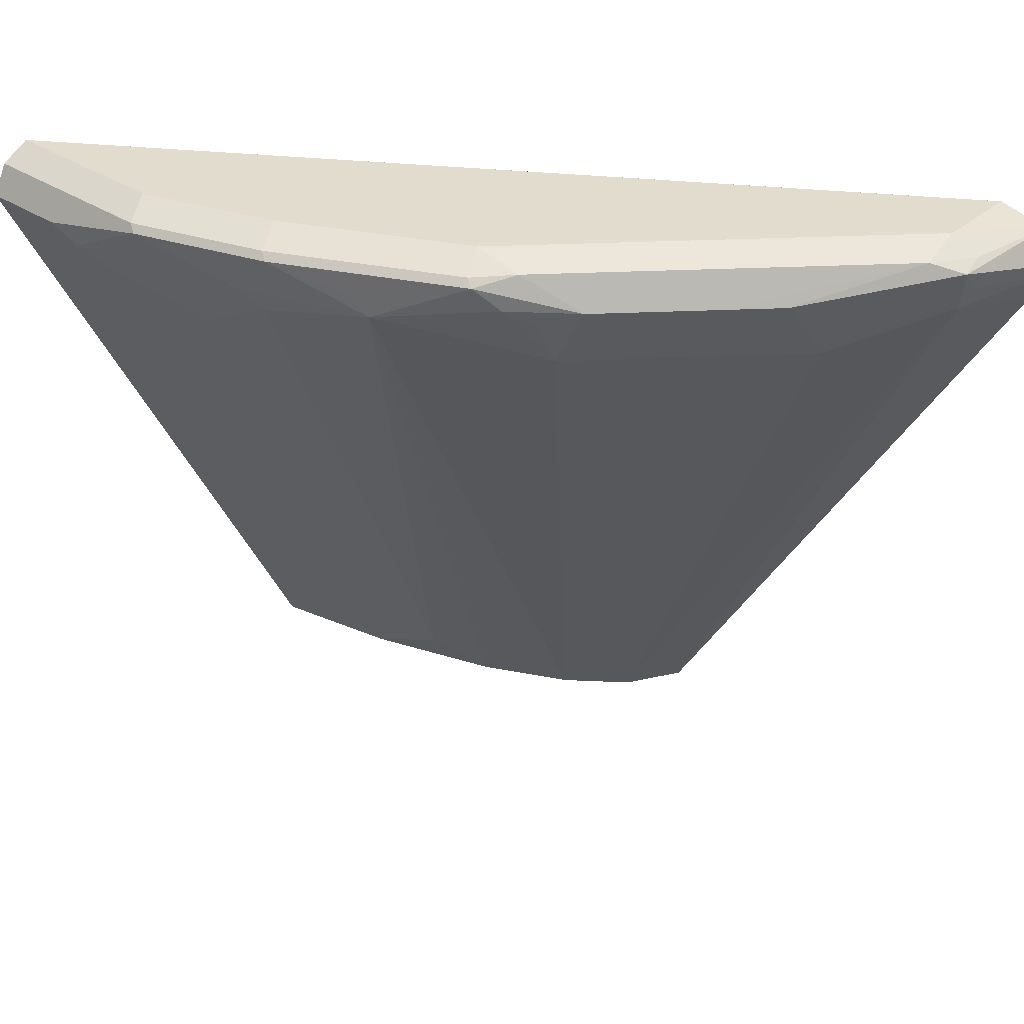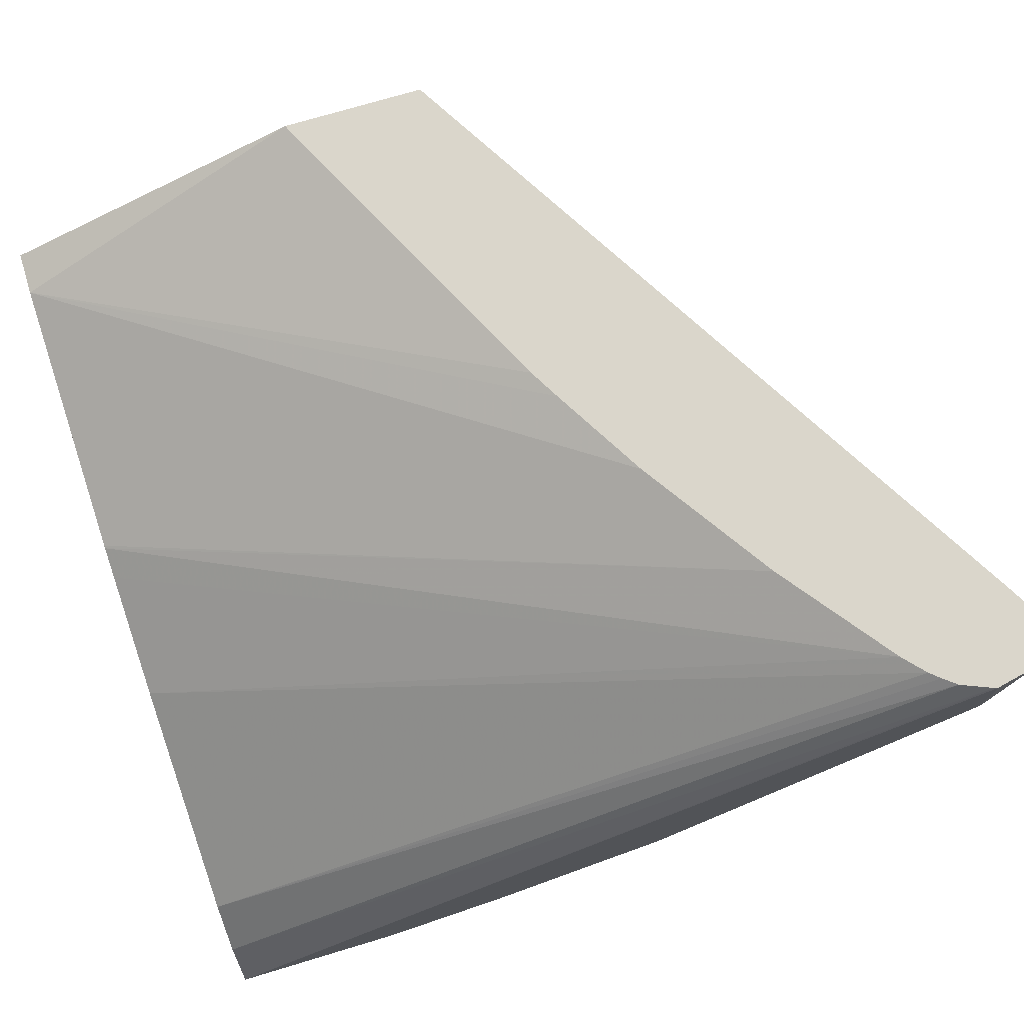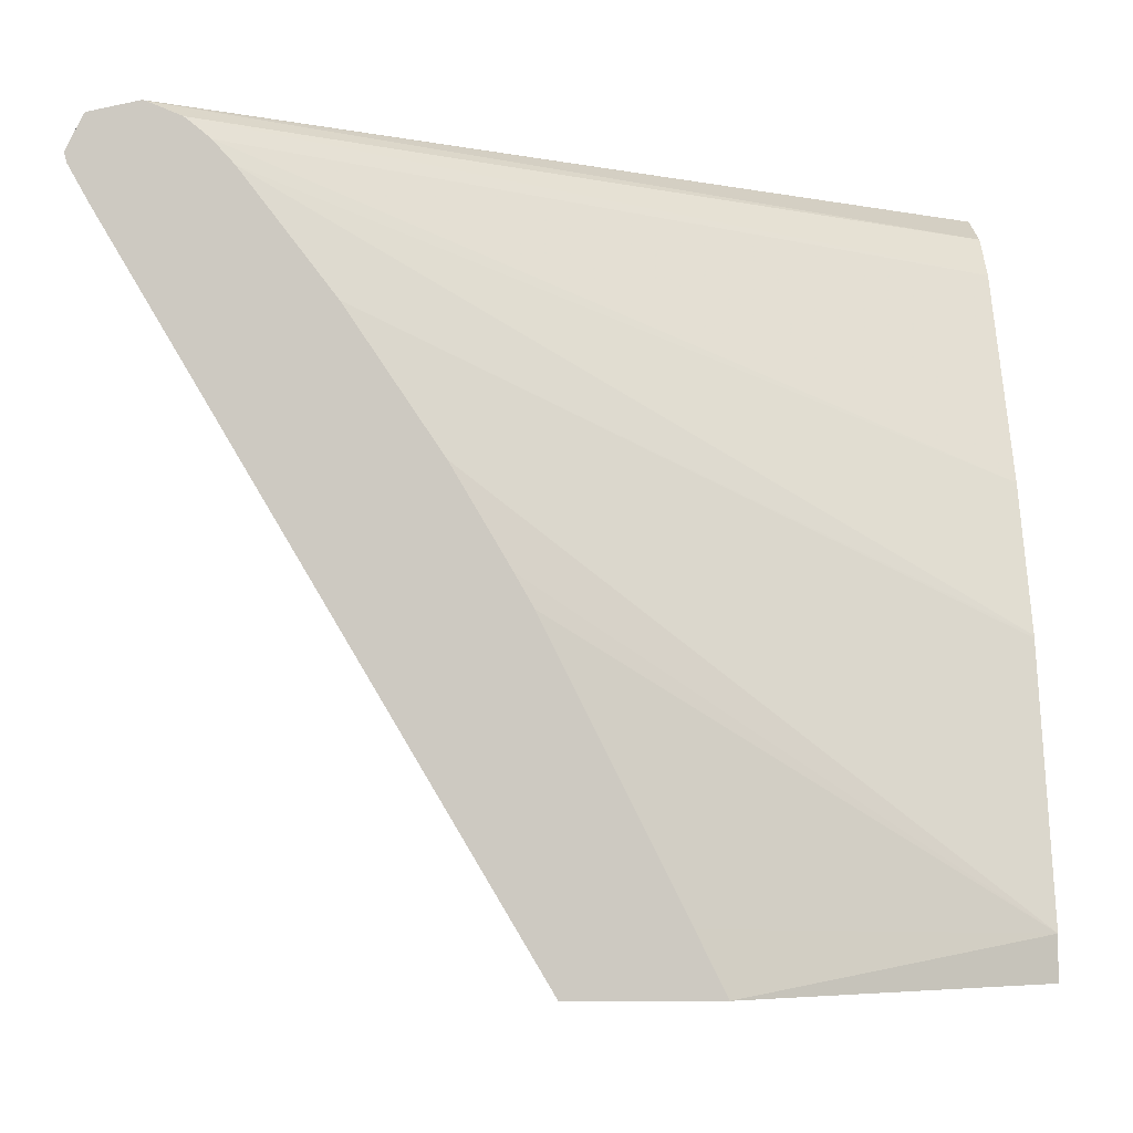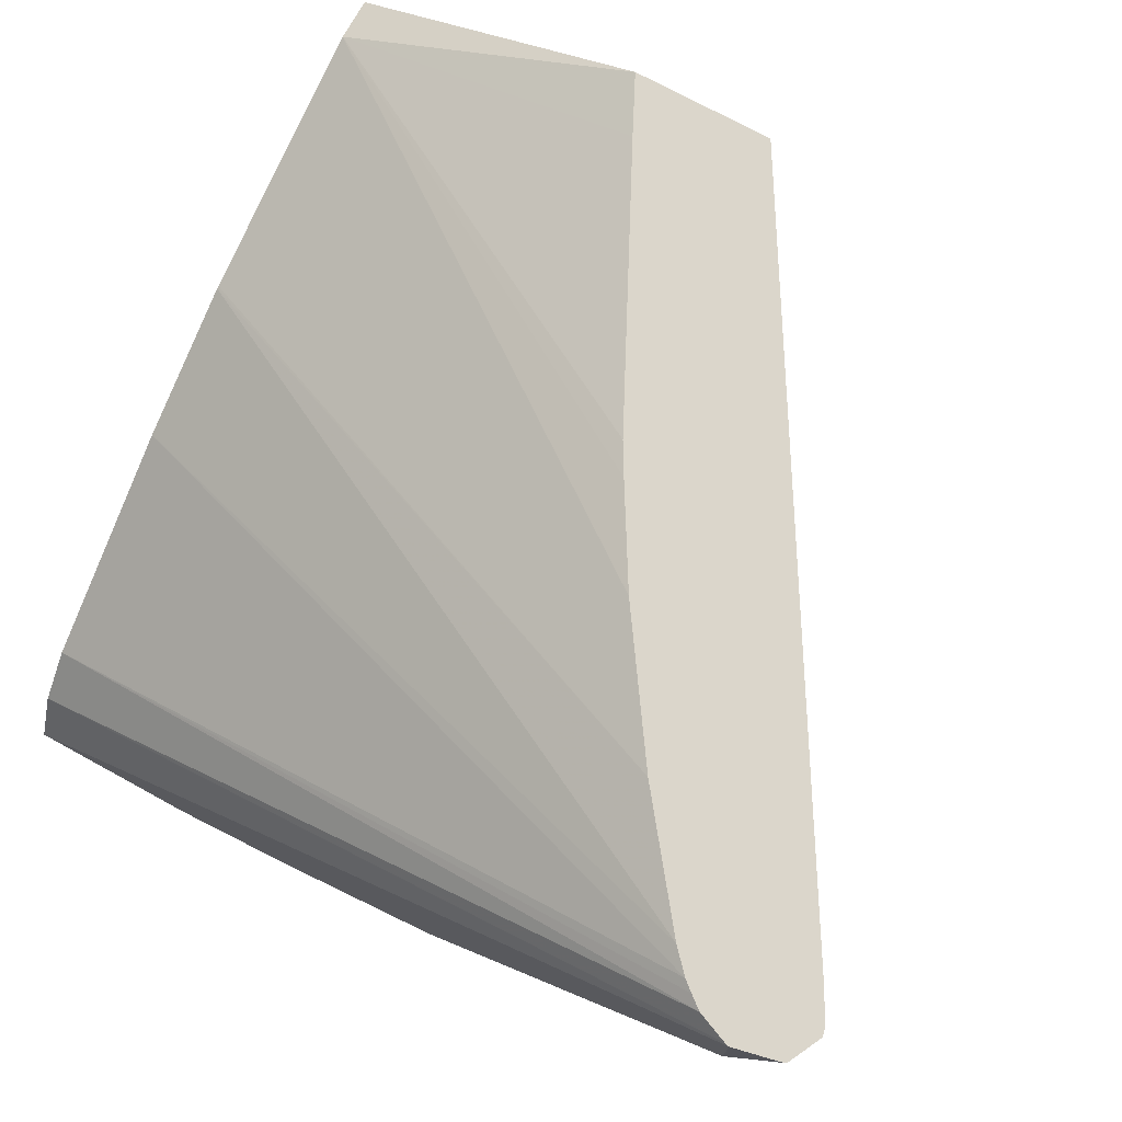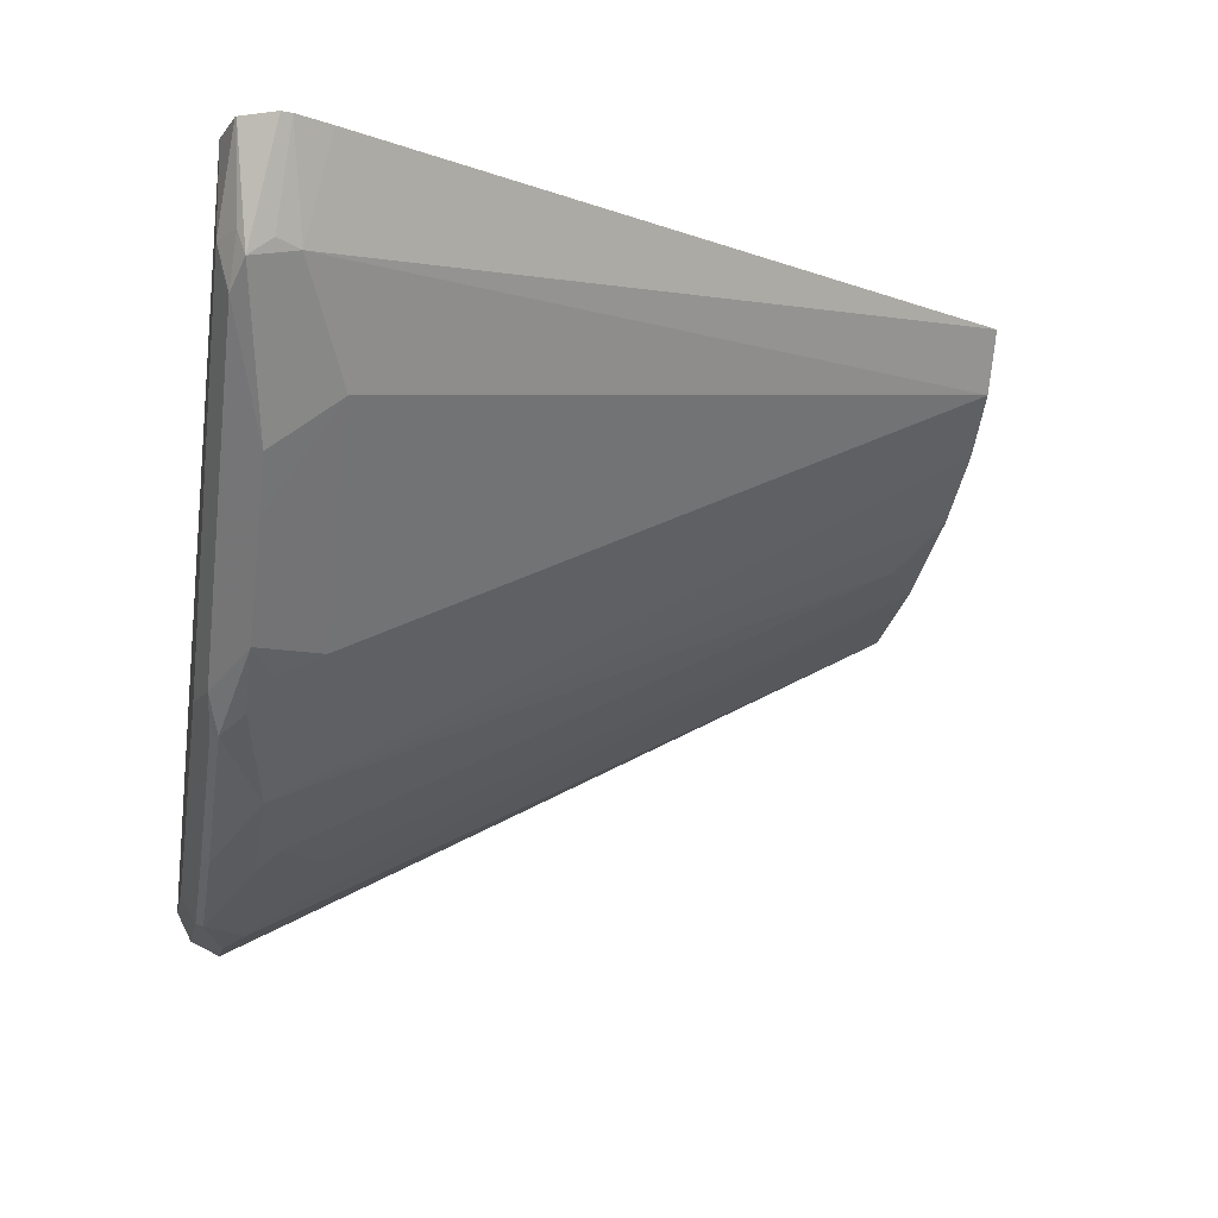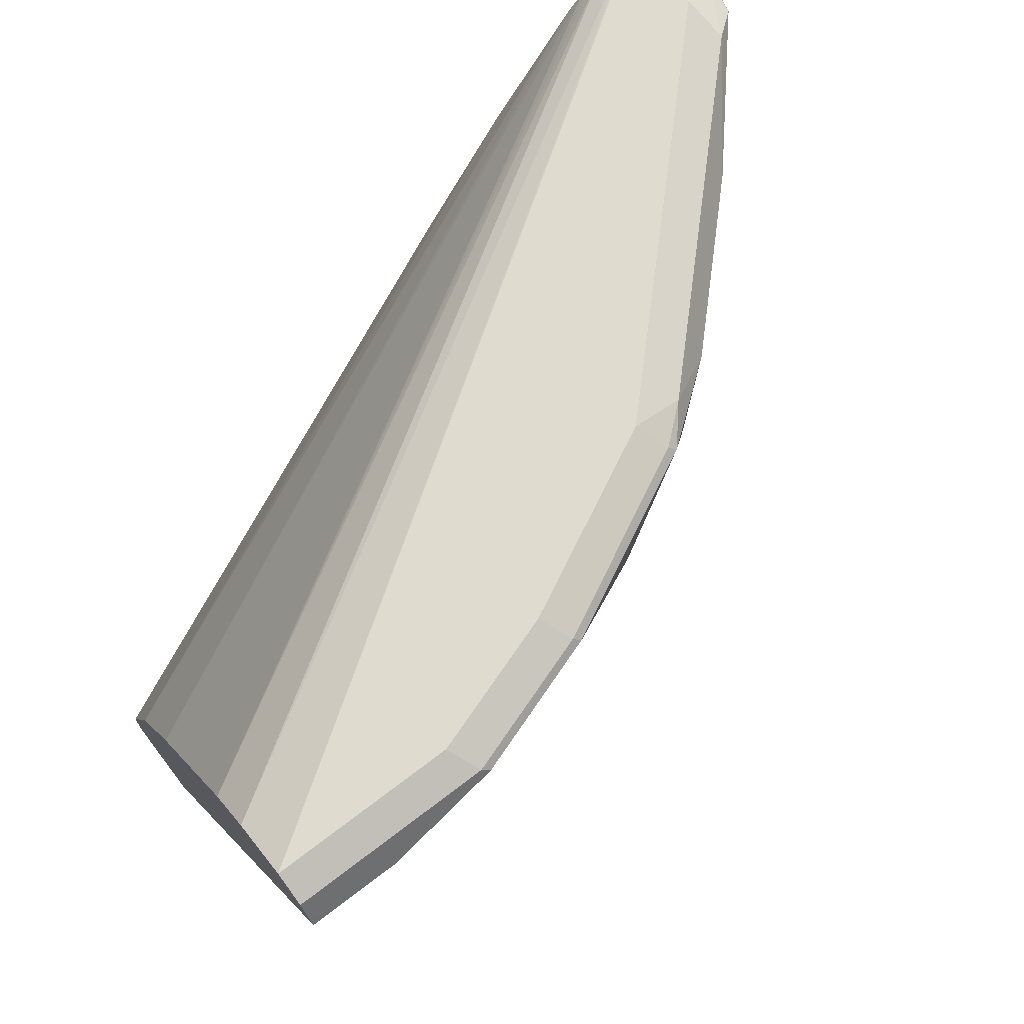
<metadata>
{"format":"obj","ext":"obj","renderer":"f3d","projection":"perspective","resolution":1024,"background":"white","views":[{"elev":34.6,"azim":-138.4,"up":"+Y"},{"elev":73.8,"azim":163.3,"up":"+Z"},{"elev":-3.1,"azim":-1.7,"up":"+Y"},{"elev":73.5,"azim":-151.3,"up":"+Z"},{"elev":-12.4,"azim":-100.0,"up":"+Z"},{"elev":70.4,"azim":142.6,"up":"+Y"}]}
</metadata>
<code>
v -0.1872 0.5378 -0.001429
v -0.3518 0.8159 -0.001429
v -0.3429 0.8249 -0.04172
v -0.173 0.5378 -0.02474
v -0.1278 0.5378 -0.001429
v -0.3597 0.83 -0.001429
v -0.3476 0.8341 -0.03939
v -0.3476 0.8434 -0.04636
v -0.3027 0.8341 -0.09887
v -0.3058 0.8063 -0.07879
v -0.1484 0.5378 -0.04404
v -0.2688 0.8063 -0.1159
v -0.2317 0.8063 -0.1529
v -0.001107 0.5378 -0.05562
v -0.001107 0.5561 -0.05562
v -0.14 0.5626 -0.001429
v -0.3608 0.8341 -0.001429
v -0.3554 0.8449 -0.001429
v -0.3539 0.8479 -0.001429
v -0.346 0.8465 -0.03707
v -0.3359 0.848 -0.05562
v -0.2842 0.8341 -0.1174
v -0.1761 0.8249 -0.1993
v -0.1481 0.5378 -0.04418
v -0.2472 0.8341 -0.1545
v -0.2317 0.8249 -0.1622
v -0.2224 0.8341 -0.1738
v -0.001107 0.5378 -0.09228
v -0.001107 0.6106 -0.07375
v -0.2262 0.7262 -0.001429
v -0.2029 0.6868 -0.001429
v -0.1955 0.6738 -0.001429
v -0.3529 0.8484 -0.001429
v -0.3337 0.8527 -0.03707
v -0.3174 0.848 -0.07415
v -0.2804 0.848 -0.1112
v -0.2247 0.848 -0.1668
v -0.2131 0.8434 -0.1807
v -0.1669 0.8341 -0.2039
v -0.139 0.8434 -0.2178
v -0.08342 0.8434 -0.2363
v -0.1205 0.8249 -0.2178
v -0.1298 0.8156 -0.2108
v -0.09271 0.5561 -0.08111
v -0.1111 0.5378 -0.0627
v -0.001107 0.8094 -0.2286
v -0.05546 0.5378 -0.08125
v -0.04635 0.5468 -0.08805
v -0.04635 0.8249 -0.2363
v -0.03709 0.8094 -0.2286
v -0.001107 0.6662 -0.09228
v -0.2641 0.7822 -0.001429
v -0.3337 0.8527 -0.001429
v -0.2595 0.8527 -0.1112
v -0.2039 0.8527 -0.1668
v -0.21 0.8465 -0.1792
v -0.1359 0.8465 -0.2163
v -0.08035 0.8465 -0.2348
v -0.001107 0.8465 -0.2348
v -0.001107 0.8363 -0.2398
v -0.03709 0.8341 -0.241
v -0.09271 0.7971 -0.2108
v -0.001107 0.8334 -0.2406
v -0.05564 0.8156 -0.2294
v -0.03709 0.8218 -0.2348
v -0.001107 0.6673 -0.0927
v -0.3008 0.8298 -0.001429
v -0.332 0.8522 -0.001429
v -0.001107 0.8527 -0.2224
v -0.1298 0.8527 -0.2039
v -0.07416 0.8527 -0.2224
v -0.001107 0.8341 -0.241
v -0.001107 0.6797 -0.09887
v -0.3093 0.839 -0.001429
v -0.001107 0.7291 -0.1236
v -0.3192 0.847 -0.001429
v -0.001107 0.8403 -0.1977
v -0.3137 0.8427 -0.001429
v -0.001107 0.8218 -0.1792
f 33 53 34
f 34 53 69
f 34 69 71
f 34 71 70
f 34 70 55
f 34 55 54
f 40 57 41
f 34 36 35
f 36 54 55
f 37 55 56
f 37 56 38
f 38 56 57
f 29 52 30
f 38 57 40
f 38 40 39
f 34 54 36
f 36 55 37
f 23 45 24
f 28 50 46
f 22 37 25
f 23 27 38
f 41 43 42
f 23 38 39
f 23 39 40
f 23 40 41
f 23 41 42
f 29 51 52
f 23 42 43
f 23 44 45
f 25 37 38
f 25 38 27
f 25 27 26
f 28 47 48
f 28 48 49
f 28 49 50
f 23 43 44
f 41 57 58
f 55 70 57
f 41 59 60
f 58 70 71
f 58 71 69
f 58 69 59
f 60 72 61
f 61 72 63
f 61 63 65
f 66 73 67
f 57 70 58
f 67 73 75
f 68 76 77
f 68 77 69
f 74 75 79
f 74 79 78
f 76 78 79
f 22 36 37
f 76 79 77
f 67 75 74
f 41 58 59
f 55 57 56
f 52 66 67
f 41 60 61
f 41 61 49
f 41 49 62
f 41 62 43
f 43 62 44
f 44 62 47
f 44 47 45
f 53 68 69
f 46 50 63
f 47 49 48
f 47 62 64
f 49 61 65
f 49 65 50
f 49 64 62
f 50 65 63
f 51 66 52
f 47 64 49
f 22 35 36
f 14 75 73
f 21 34 35
f 1 53 33
f 1 33 19
f 1 19 18
f 1 18 17
f 1 17 6
f 1 6 2
f 2 6 3
f 3 6 7
f 3 7 8
f 3 8 9
f 3 9 10
f 3 10 4
f 4 10 12
f 4 12 13
f 4 13 11
f 1 68 53
f 1 76 68
f 1 78 76
f 1 74 78
f 1 2 3
f 1 3 4
f 1 4 11
f 1 11 24
f 1 24 45
f 21 35 22
f 1 47 28
f 5 14 15
f 1 28 14
f 1 5 16
f 1 16 32
f 1 32 31
f 1 31 30
f 1 30 52
f 1 52 67
f 1 67 74
f 1 14 5
f 5 15 16
f 1 45 47
f 6 8 7
f 14 59 69
f 14 69 77
f 14 77 79
f 14 79 75
f 14 73 66
f 14 66 51
f 14 51 29
f 14 29 15
f 15 29 30
f 15 30 31
f 15 31 32
f 15 32 16
f 20 33 34
f 20 34 21
f 6 17 8
f 14 60 59
f 14 72 60
f 19 33 20
f 14 46 63
f 14 63 72
f 8 18 19
f 8 17 18
f 8 20 21
f 8 21 9
f 9 22 10
f 9 21 22
f 10 22 12
f 8 19 20
f 11 23 24
f 12 22 25
f 12 25 13
f 13 25 26
f 13 26 27
f 13 27 23
f 11 13 23
f 14 28 46

</code>
